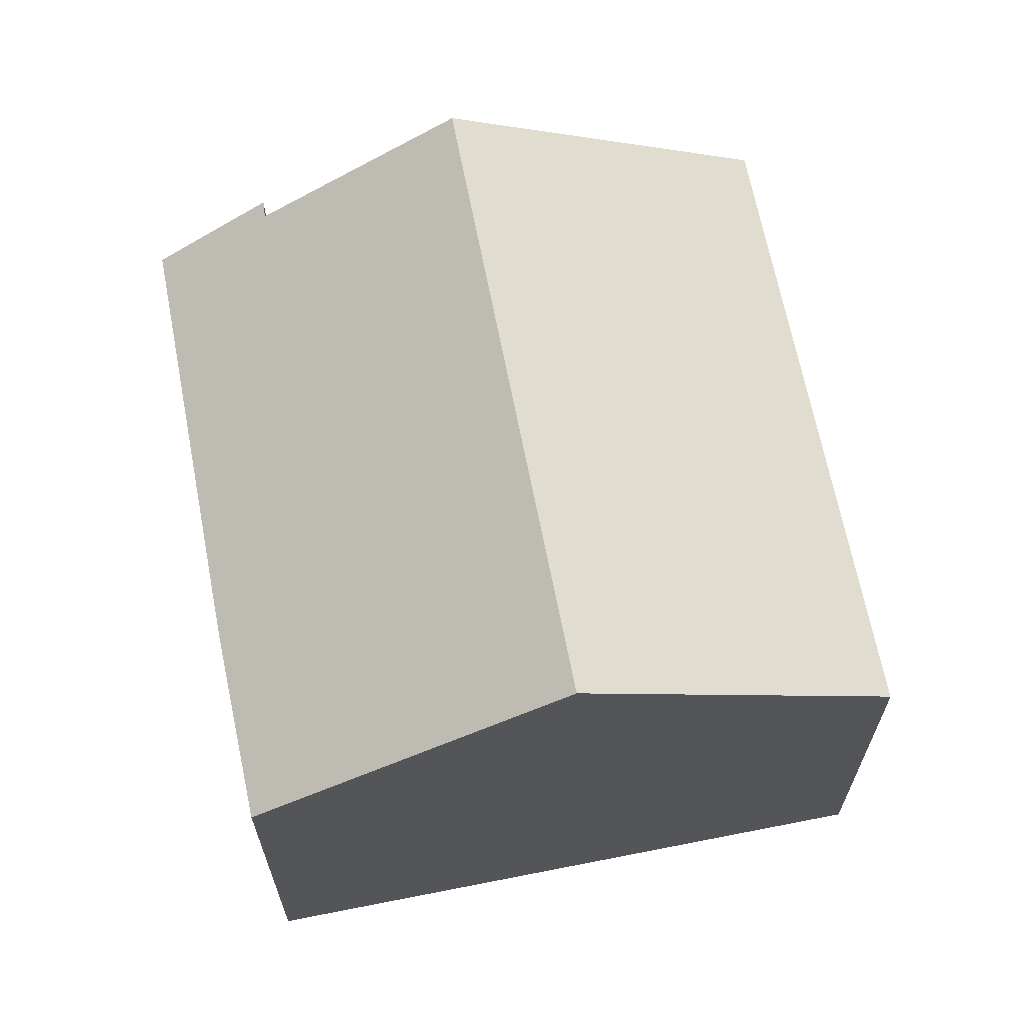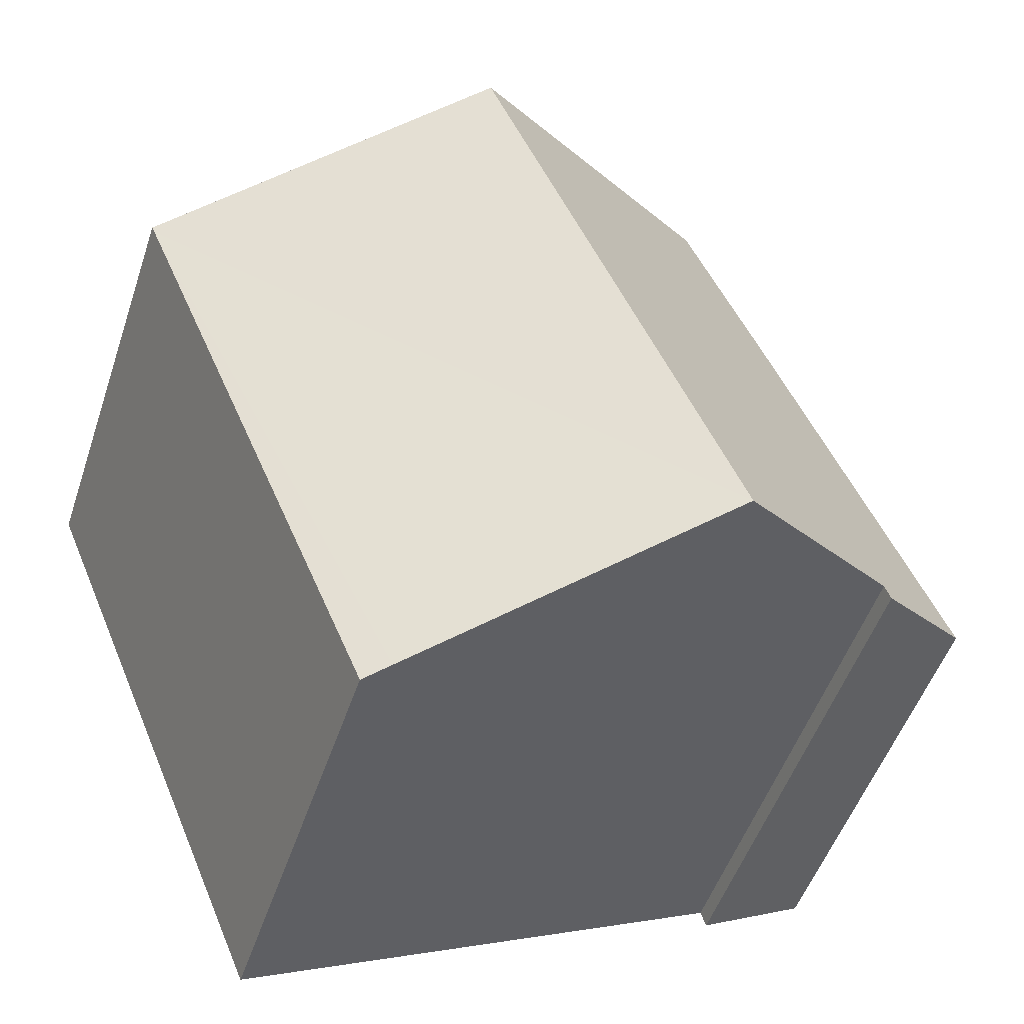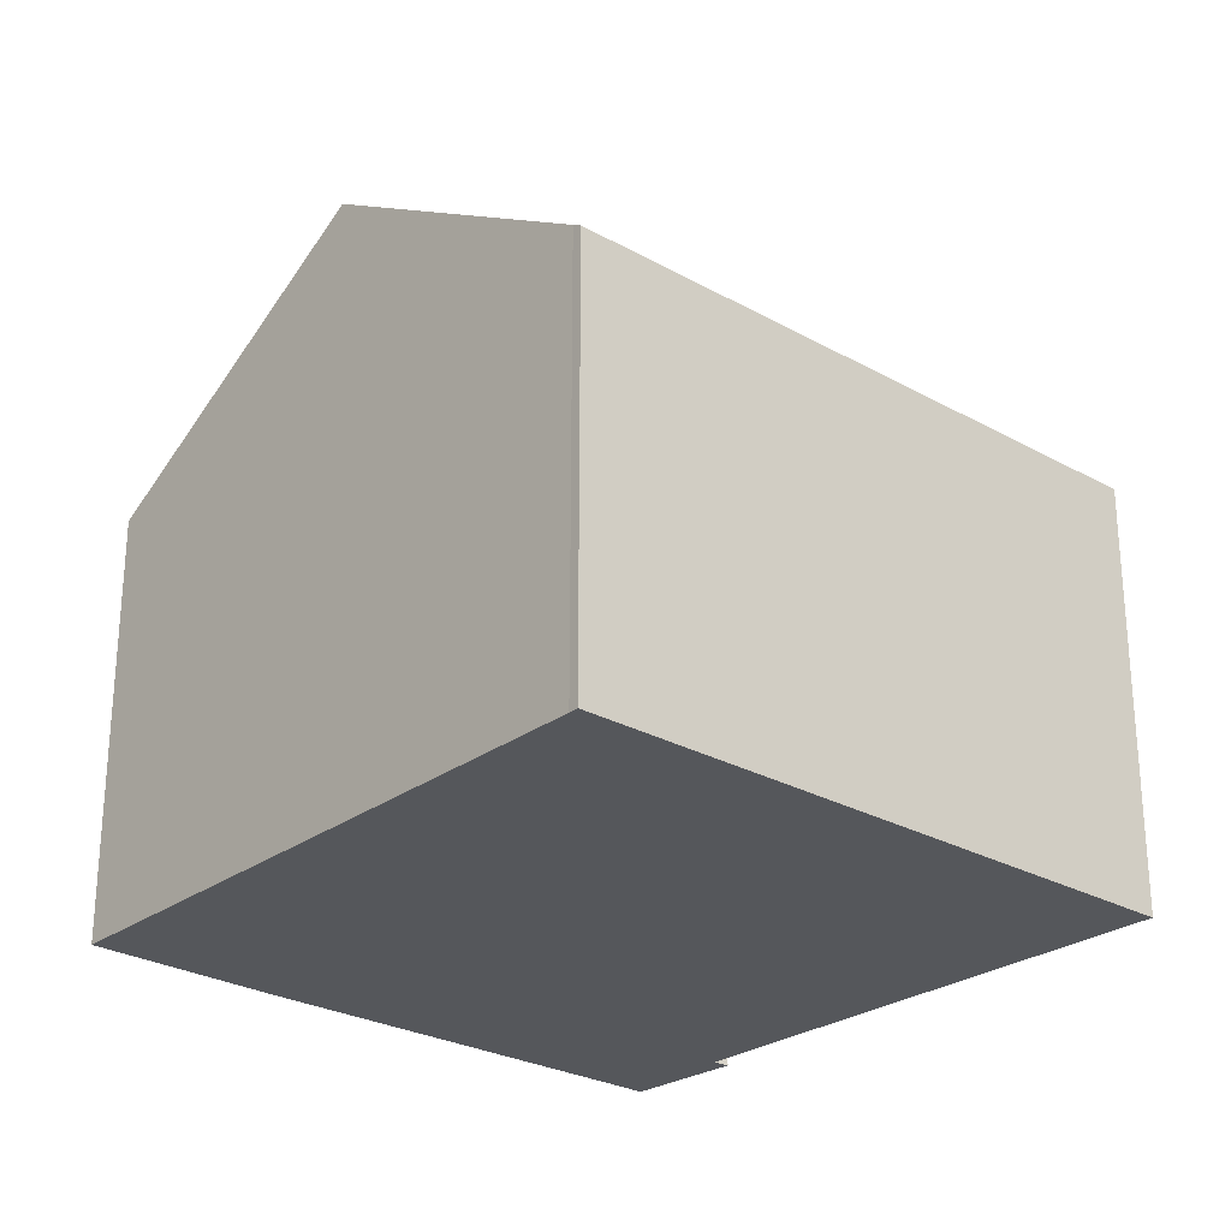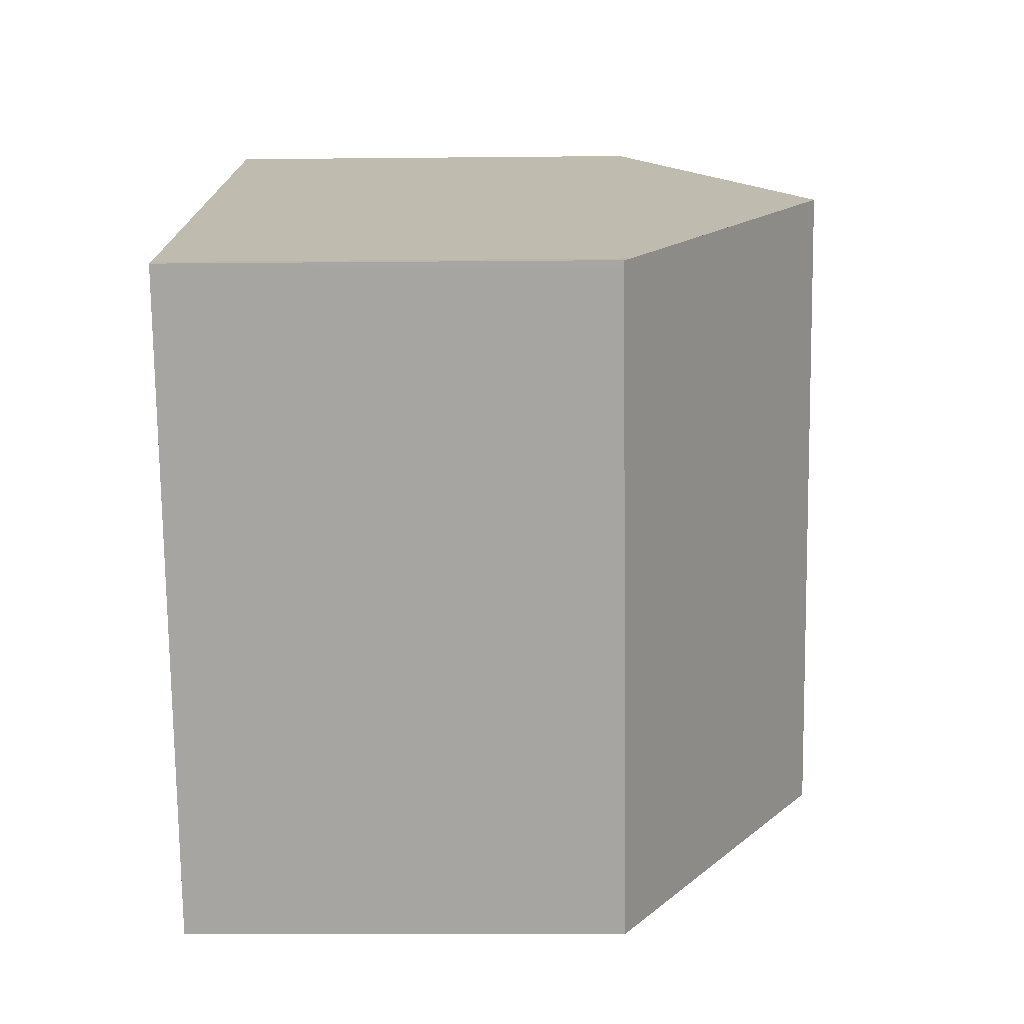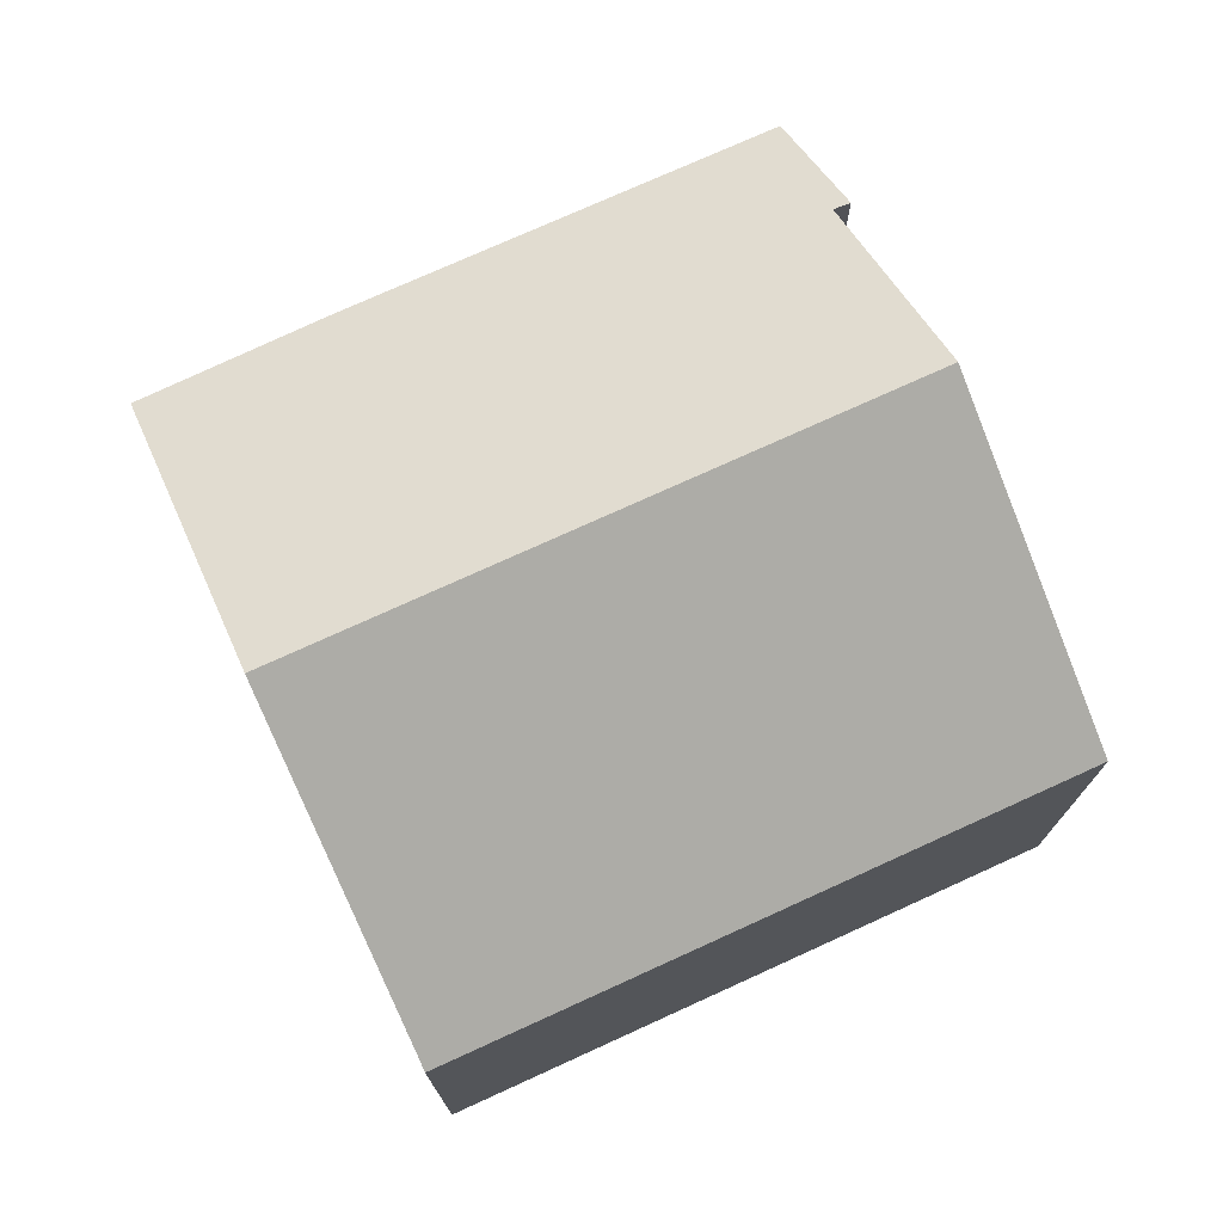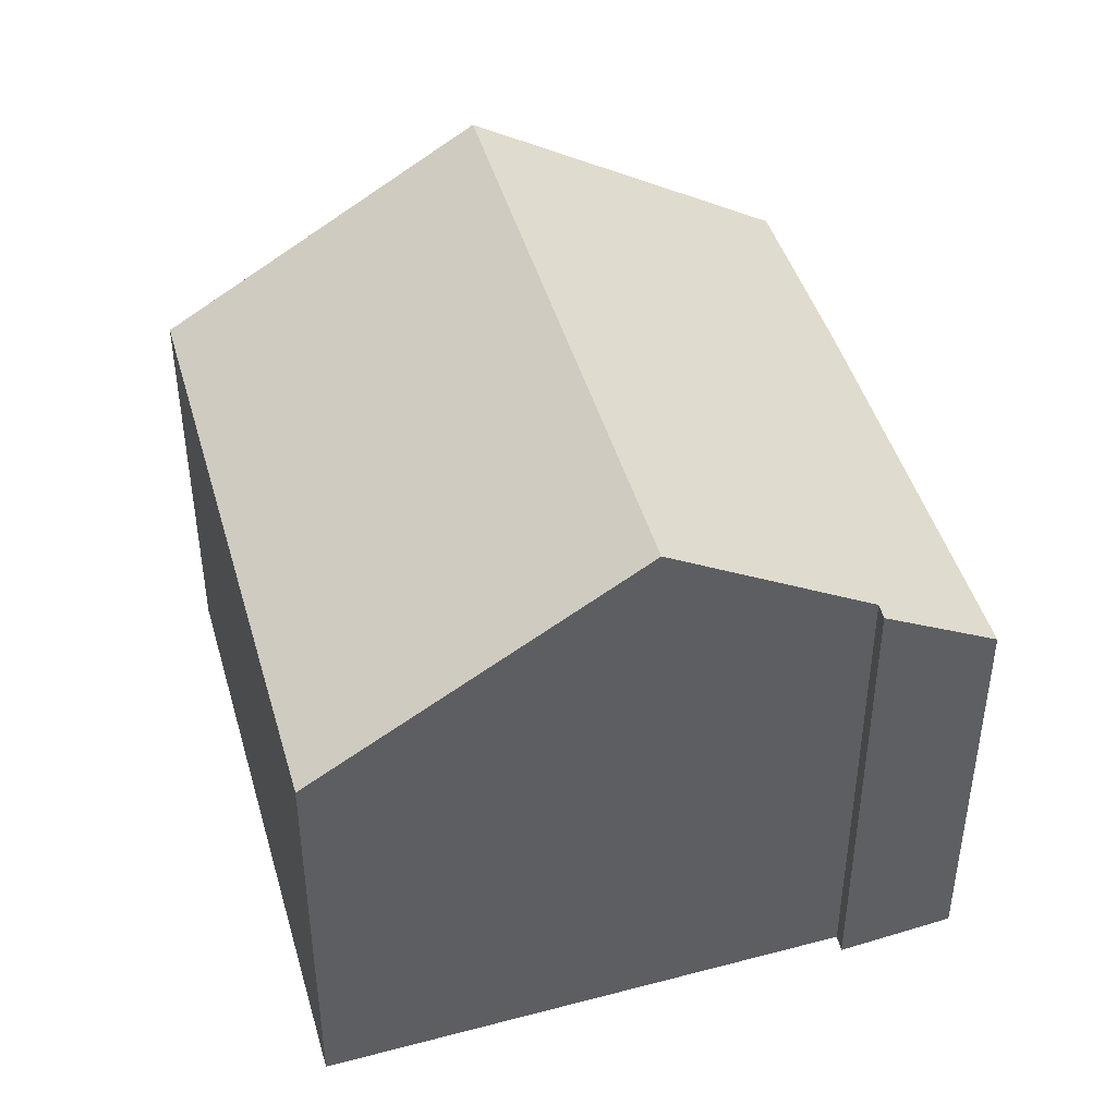
<metadata>
{"format":"obj","ext":"obj","renderer":"f3d","projection":"perspective","resolution":1024,"background":"white","views":[{"elev":66.4,"azim":11.9,"up":"+Y"},{"elev":-50.5,"azim":161.8,"up":"+Z"},{"elev":-26.8,"azim":71.8,"up":"+Y"},{"elev":-7.1,"azim":91.9,"up":"+Z"},{"elev":75.2,"azim":88.4,"up":"+Y"},{"elev":45.1,"azim":-172.8,"up":"+Y"}]}
</metadata>
<code>
v  11.3 8.502 -4.831
v  16.63 8.192 6.428
v  11.78 8.192 -5.047
v  5.913 11.98 -2.406
v  10.77 11.98 9.089
v  16.5 8.308 6.639
v  16.69 8.192 6.568
v  16.27 8.461 6.741
v  11.71 11.37 8.686
v  0 8.221 5.034e-16
v  2.21 9.588 -0.739
v  2.102 9.602 -1.056
v  3.06 8.205 7.315
v  3.397 8.205 8.112
v  4.947 8.252 11.58
v  2.102 6.466e-17 -1.056
v  0 0 0
v  11.78 3.09e-16 -5.047
v  11.3 2.958e-16 -4.831
v  5.913 1.473e-16 -2.406
v  2.21 4.525e-17 -0.739
v  3.06 -4.479e-16 7.315
v  3.397 -4.967e-16 8.112
v  4.947 -7.089e-16 11.58
v  10.77 -5.565e-16 9.089
v  16.5 -4.065e-16 6.639
v  11.71 -5.319e-16 8.686
v  16.27 -4.128e-16 6.741
v  16.69 -4.022e-16 6.568
v  16.63 -3.936e-16 6.428
g defaultobject
f 1 2 3
f 2 1 4
f 2 4 5
f 2 5 6
f 2 6 7
f 6 5 8
f 8 5 9
f 10 11 12
f 11 5 4
f 5 11 10
f 5 10 13
f 5 13 14
f 5 14 15
f 16 10 12
f 10 16 17
f 18 1 3
f 1 18 4
f 4 18 11
f 11 18 19
f 11 19 20
f 11 20 21
f 17 13 10
f 13 17 14
f 14 17 22
f 14 22 23
f 14 24 15
f 24 14 23
f 24 5 15
f 5 24 9
f 9 24 8
f 8 24 25
f 8 25 6
f 6 25 26
f 26 25 27
f 26 27 28
f 26 7 6
f 7 26 29
f 29 2 7
f 2 29 3
f 3 29 18
f 18 29 30
f 11 16 12
f 16 11 21
f 26 30 29
f 30 26 28
f 30 28 18
f 18 28 27
f 18 27 25
f 18 25 24
f 18 24 23
f 18 23 22
f 18 22 21
f 21 22 17
f 18 21 19
f 19 21 20
f 21 17 16

</code>
